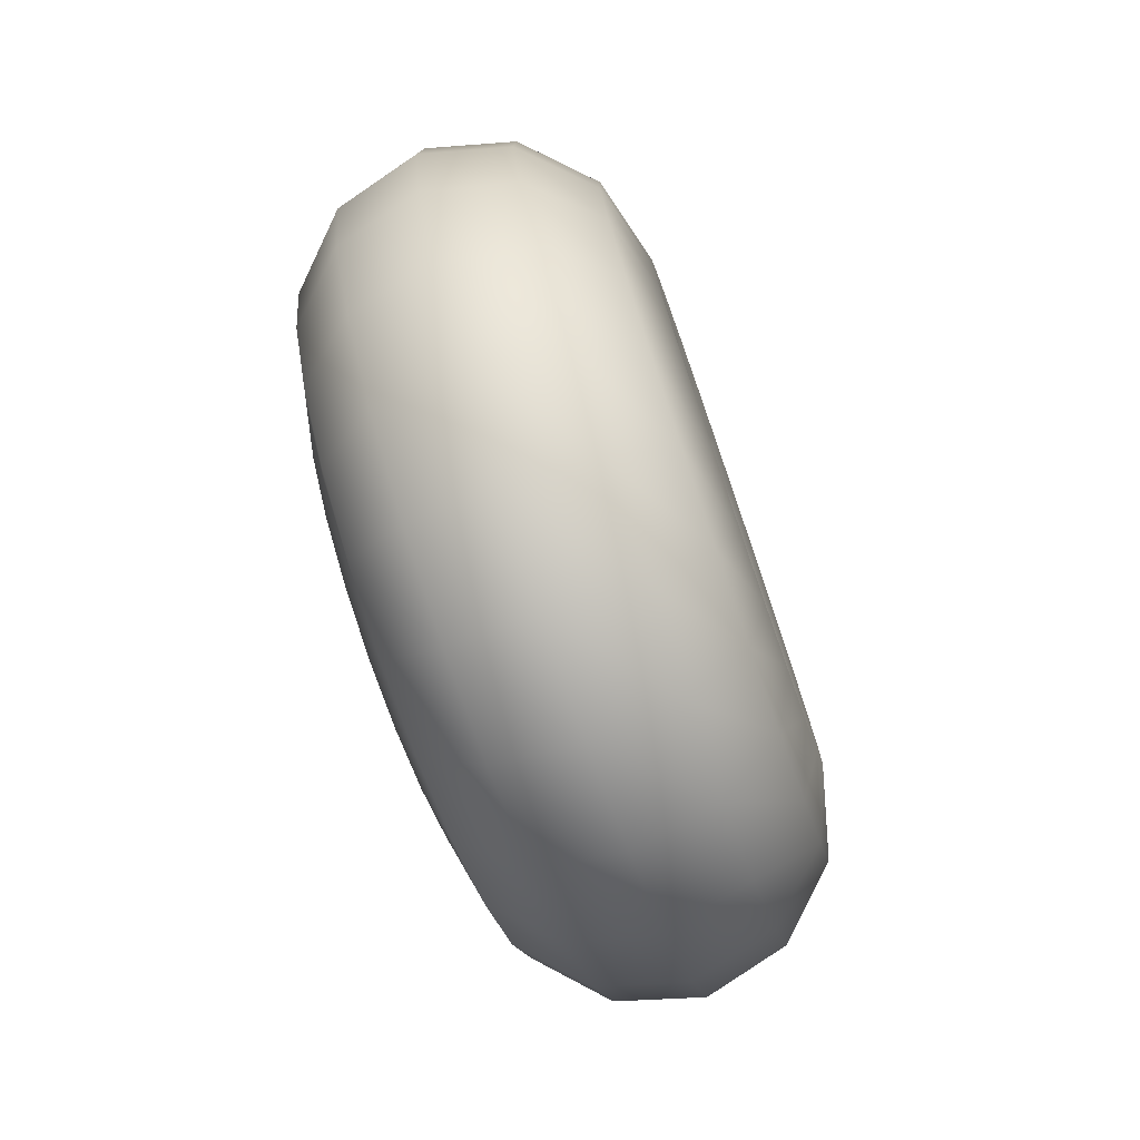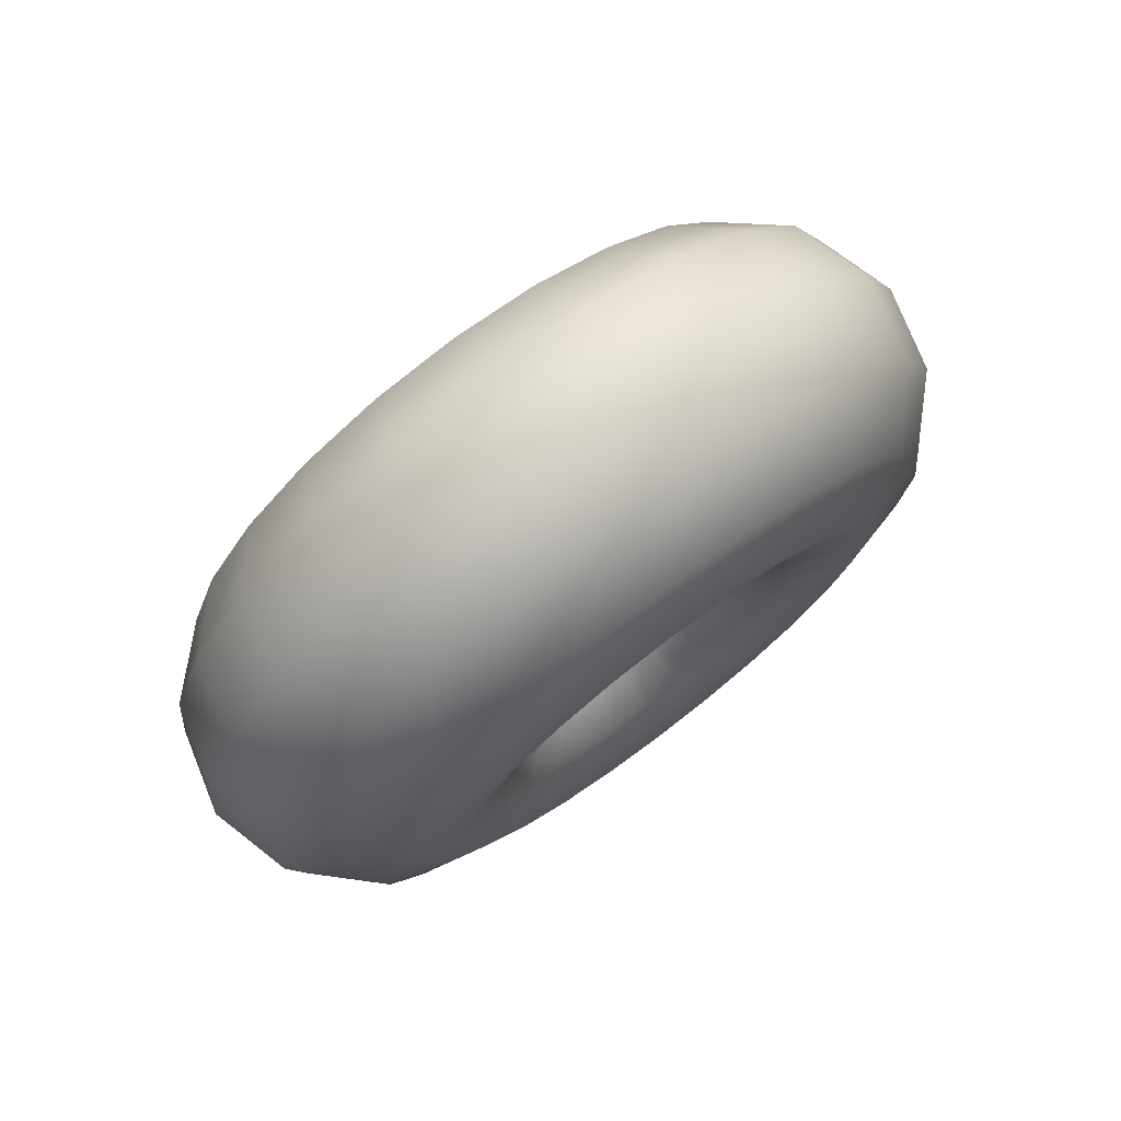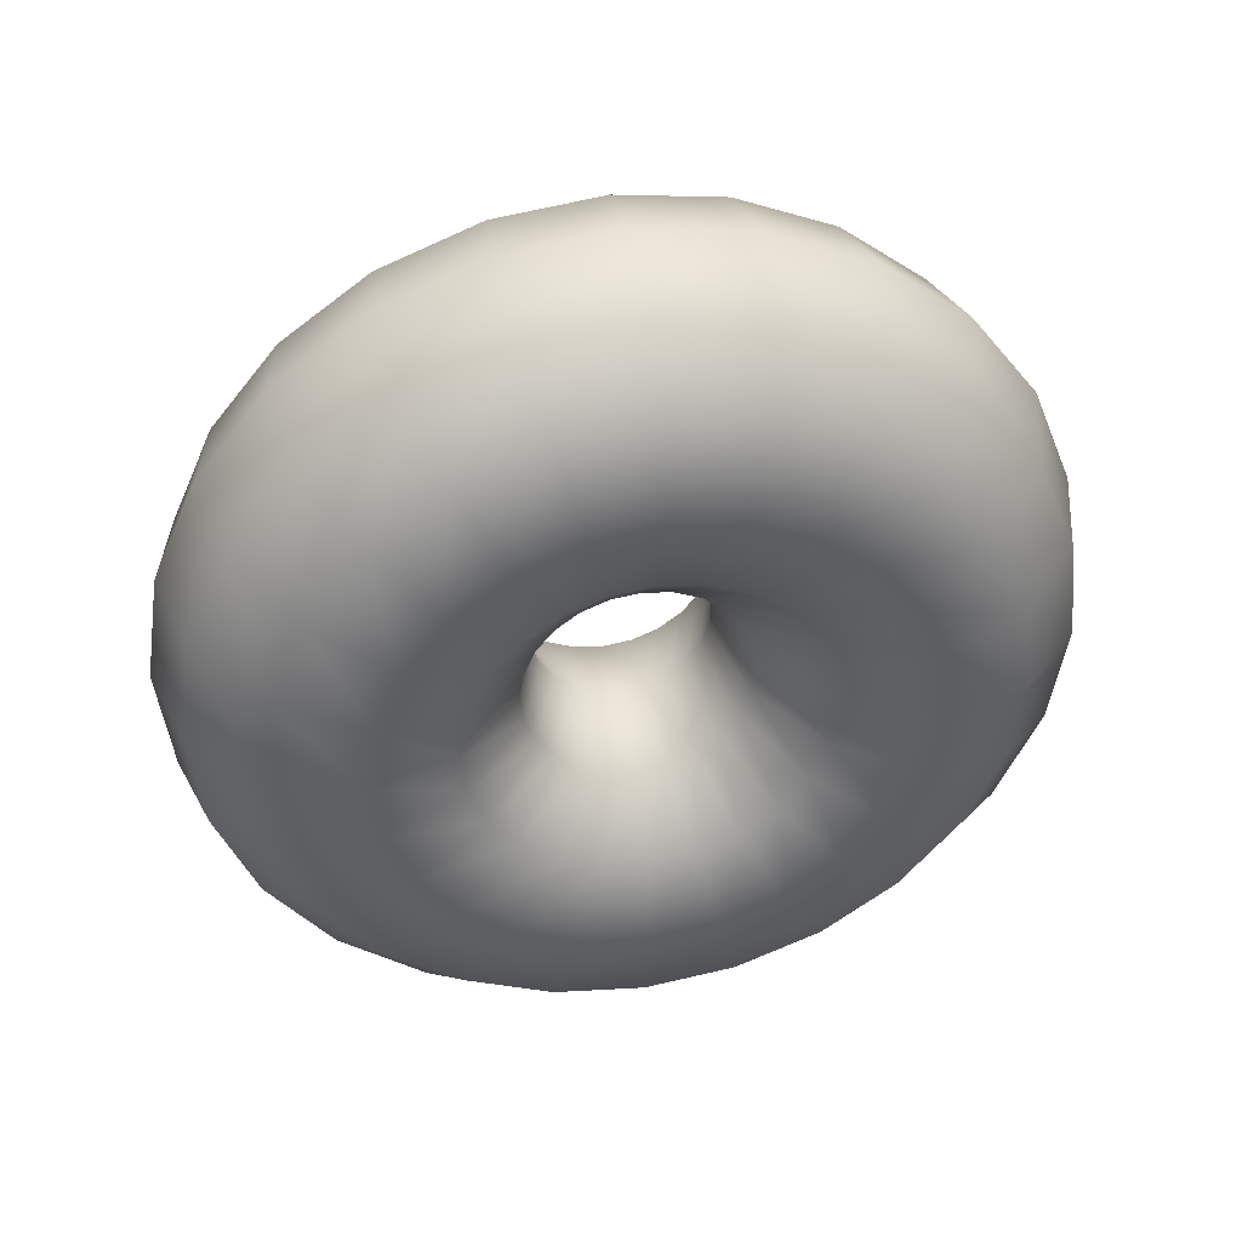
<metadata>
{"format":"obj","ext":"obj","renderer":"f3d","projection":"perspective","resolution":1024,"background":"white","views":[{"elev":-24.9,"azim":-167.6,"up":"+Y"},{"elev":75.1,"azim":-141.9,"up":"+Z"},{"elev":42.1,"azim":64.1,"up":"+Z"}]}
</metadata>
<code>
v -0.01495 -0.2003 -0.1296
v -0.02253 -0.1859 -0.1218
v -0.02596 -0.1989 -0.1271
v -0.01171 -0.1881 -0.1247
v -0.00616 -0.1986 -0.1367
v -0.00342 -0.1882 -0.1325
v -0.001941 -0.1942 -0.1463
v 0.000114 -0.1864 -0.1432
v -0.003424 -0.1883 -0.156
v -0.002054 -0.1831 -0.1538
v -0.01021 -0.1824 -0.163
v -0.009344 -0.1791 -0.1617
v -0.02049 -0.1782 -0.1656
v -0.0198 -0.1756 -0.1645
v -0.0315 -0.1768 -0.163
v -0.03063 -0.1735 -0.1617
v -0.04029 -0.1785 -0.156
v -0.03892 -0.1733 -0.1538
v -0.04451 -0.1829 -0.1463
v -0.04245 -0.1751 -0.1432
v -0.04302 -0.1888 -0.1367
v -0.04028 -0.1785 -0.1325
v -0.03623 -0.1947 -0.1296
v -0.03299 -0.1824 -0.1247
v -0.01775 -0.2109 -0.1377
v -0.02892 -0.21 -0.1356
v -0.008527 -0.2075 -0.1435
v -0.003716 -0.2009 -0.1515
v -0.004608 -0.1927 -0.1594
v -0.01096 -0.1853 -0.1652
v -0.02108 -0.1805 -0.1673
v -0.03225 -0.1796 -0.1652
v -0.04147 -0.183 -0.1594
v -0.04628 -0.1896 -0.1515
v -0.04539 -0.1977 -0.1435
v -0.03903 -0.2052 -0.1377
v -0.01992 -0.219 -0.1484
v -0.03121 -0.2187 -0.1469
v -0.01036 -0.2144 -0.1525
v -0.005091 -0.2061 -0.1582
v -0.005524 -0.1962 -0.1639
v -0.01154 -0.1874 -0.168
v -0.02154 -0.1822 -0.1695
v -0.03283 -0.1818 -0.168
v -0.04239 -0.1864 -0.1639
v -0.04766 -0.1948 -0.1582
v -0.04722 -0.2047 -0.1525
v -0.0412 -0.2134 -0.1484
v -0.02131 -0.2243 -0.1609
v -0.03268 -0.2242 -0.16
v -0.01153 -0.2189 -0.1631
v -0.005971 -0.2094 -0.1661
v -0.006111 -0.1984 -0.1691
v -0.01192 -0.1888 -0.1714
v -0.02183 -0.1833 -0.1722
v -0.0332 -0.1832 -0.1714
v -0.04297 -0.1886 -0.1691
v -0.04854 -0.1981 -0.1661
v -0.0484 -0.2091 -0.1631
v -0.04259 -0.2186 -0.1609
v -0.02182 -0.2262 -0.1743
v -0.03322 -0.2263 -0.1743
v -0.01197 -0.2205 -0.1744
v -0.006297 -0.2106 -0.1746
v -0.006328 -0.1992 -0.1748
v -0.01205 -0.1894 -0.175
v -0.02194 -0.1837 -0.175
v -0.03334 -0.1837 -0.175
v -0.04319 -0.1895 -0.1748
v -0.04886 -0.1993 -0.1746
v -0.04883 -0.2107 -0.1744
v -0.0431 -0.2206 -0.1743
v -0.02143 -0.2247 -0.1878
v -0.0328 -0.2247 -0.1885
v -0.01163 -0.2192 -0.1859
v -0.006046 -0.2097 -0.1832
v -0.006161 -0.1986 -0.1805
v -0.01195 -0.189 -0.1786
v -0.02186 -0.1834 -0.1779
v -0.03323 -0.1833 -0.1786
v -0.04302 -0.1888 -0.1805
v -0.04861 -0.1984 -0.1832
v -0.0485 -0.2095 -0.1859
v -0.04271 -0.2191 -0.1878
v -0.02015 -0.2199 -0.2005
v -0.03145 -0.2196 -0.2019
v -0.01055 -0.2152 -0.1966
v -0.005236 -0.2066 -0.1912
v -0.005621 -0.1966 -0.1859
v -0.01161 -0.1877 -0.182
v -0.02159 -0.1824 -0.1805
v -0.03289 -0.182 -0.182
v -0.04248 -0.1868 -0.1859
v -0.0478 -0.1953 -0.1912
v -0.04742 -0.2054 -0.1966
v -0.04143 -0.2143 -0.2005
v -0.01808 -0.2121 -0.2114
v -0.02926 -0.2113 -0.2134
v -0.008802 -0.2086 -0.2058
v -0.003922 -0.2017 -0.1982
v -0.004745 -0.1933 -0.1905
v -0.01105 -0.1856 -0.1849
v -0.02115 -0.1807 -0.1829
v -0.03233 -0.1799 -0.1849
v -0.04161 -0.1835 -0.1905
v -0.04649 -0.1904 -0.1982
v -0.04566 -0.1988 -0.2058
v -0.03936 -0.2065 -0.2114
v -0.01535 -0.2018 -0.2199
v -0.02638 -0.2005 -0.2224
v -0.006496 -0.1999 -0.213
v -0.002193 -0.1951 -0.2035
v -0.003592 -0.1889 -0.1941
v -0.01032 -0.1828 -0.1872
v -0.02057 -0.1785 -0.1846
v -0.0316 -0.1772 -0.1872
v -0.04045 -0.1791 -0.1941
v -0.04476 -0.1839 -0.2035
v -0.04336 -0.1901 -0.213
v -0.03663 -0.1962 -0.2199
v -0.01215 -0.1898 -0.2253
v -0.023 -0.1877 -0.2281
v -0.003795 -0.1897 -0.2175
v -0.000167 -0.1875 -0.207
v -0.002242 -0.1838 -0.1964
v -0.009463 -0.1796 -0.1886
v -0.0199 -0.176 -0.1858
v -0.03075 -0.174 -0.1886
v -0.0391 -0.174 -0.1964
v -0.04273 -0.1762 -0.207
v -0.04066 -0.1799 -0.2175
v -0.03344 -0.1841 -0.2253
v -0.008708 -0.1768 -0.2273
v -0.01936 -0.174 -0.2302
v -0.000882 -0.1787 -0.2192
v 0.002018 -0.1793 -0.2082
v -0.000785 -0.1783 -0.1972
v -0.008539 -0.1761 -0.1892
v -0.01917 -0.1732 -0.1862
v -0.02982 -0.1705 -0.1892
v -0.03765 -0.1685 -0.1972
v -0.04055 -0.168 -0.2082
v -0.03774 -0.1689 -0.2192
v -0.02999 -0.1711 -0.2273
v -0.005246 -0.1637 -0.2258
v -0.0157 -0.1602 -0.2286
v 0.002044 -0.1676 -0.2179
v 0.004212 -0.171 -0.2073
v 0.000678 -0.1728 -0.1966
v -0.007612 -0.1726 -0.1888
v -0.01844 -0.1705 -0.1859
v -0.02889 -0.167 -0.1888
v -0.03618 -0.163 -0.1966
v -0.03835 -0.1597 -0.2073
v -0.03482 -0.1579 -0.2179
v -0.02653 -0.1581 -0.2258
v -0.002004 -0.1515 -0.2208
v -0.01228 -0.1473 -0.2233
v 0.004784 -0.1573 -0.2137
v 0.006267 -0.1632 -0.2041
v 0.002048 -0.1676 -0.1945
v -0.006743 -0.1693 -0.1874
v -0.01775 -0.1679 -0.1848
v -0.02803 -0.1637 -0.1874
v -0.03481 -0.1579 -0.1945
v -0.0363 -0.1519 -0.2041
v -0.03208 -0.1475 -0.2137
v -0.02329 -0.1458 -0.2208
v 0.000796 -0.1409 -0.2127
v -0.00932 -0.1361 -0.2148
v 0.007151 -0.1484 -0.2069
v 0.008043 -0.1565 -0.199
v 0.003232 -0.1632 -0.191
v -0.005993 -0.1665 -0.1852
v -0.01716 -0.1657 -0.1831
v -0.02728 -0.1609 -0.1852
v -0.03363 -0.1534 -0.191
v -0.03452 -0.1452 -0.199
v -0.02971 -0.1386 -0.2069
v -0.02049 -0.1353 -0.2127
v 0.002964 -0.1327 -0.202
v -0.007029 -0.1275 -0.2036
v 0.008984 -0.1415 -0.1979
v 0.009417 -0.1513 -0.1922
v 0.004148 -0.1597 -0.1865
v -0.005412 -0.1643 -0.1824
v -0.0167 -0.1639 -0.1809
v -0.02669 -0.1587 -0.1824
v -0.03271 -0.1499 -0.1865
v -0.03315 -0.1401 -0.1922
v -0.02788 -0.1317 -0.1979
v -0.01832 -0.1271 -0.202
v 0.004353 -0.1275 -0.1896
v -0.005562 -0.1219 -0.1904
v 0.01016 -0.137 -0.1873
v 0.0103 -0.148 -0.1843
v 0.004735 -0.1575 -0.1813
v -0.00504 -0.1629 -0.1791
v -0.01641 -0.1628 -0.1782
v -0.02632 -0.1573 -0.1791
v -0.03213 -0.1477 -0.1813
v -0.03227 -0.1367 -0.1843
v -0.0267 -0.1273 -0.1873
v -0.01693 -0.1218 -0.1896
v 0.004867 -0.1255 -0.1761
v -0.005019 -0.1199 -0.1762
v 0.01059 -0.1354 -0.176
v 0.01062 -0.1468 -0.1758
v 0.004952 -0.1567 -0.1756
v -0.004902 -0.1624 -0.1755
v -0.0163 -0.1624 -0.1754
v -0.02618 -0.1567 -0.1755
v -0.03191 -0.1469 -0.1756
v -0.03194 -0.1355 -0.1758
v -0.02627 -0.1256 -0.176
v -0.01641 -0.1199 -0.1761
v 0.004472 -0.127 -0.1626
v -0.005436 -0.1214 -0.1619
v 0.01026 -0.1366 -0.1646
v 0.01037 -0.1477 -0.1672
v 0.004785 -0.1573 -0.1699
v -0.005008 -0.1628 -0.1718
v -0.01638 -0.1627 -0.1725
v -0.02629 -0.1571 -0.1718
v -0.03208 -0.1475 -0.1699
v -0.03219 -0.1364 -0.1672
v -0.0266 -0.1269 -0.1646
v -0.01681 -0.1214 -0.1626
v 0.003194 -0.1318 -0.1499
v -0.006786 -0.1265 -0.1485
v 0.009178 -0.1407 -0.1539
v 0.009563 -0.1508 -0.1592
v 0.004245 -0.1593 -0.1645
v -0.00535 -0.1641 -0.1684
v -0.01665 -0.1638 -0.1699
v -0.02663 -0.1584 -0.1684
v -0.03262 -0.1496 -0.1645
v -0.033 -0.1395 -0.1592
v -0.02768 -0.1309 -0.1539
v -0.01809 -0.1262 -0.1499
v 0.001121 -0.1397 -0.139
v -0.008977 -0.1348 -0.137
v 0.007426 -0.1473 -0.1446
v 0.008249 -0.1557 -0.1523
v 0.003369 -0.1626 -0.1599
v -0.005906 -0.1662 -0.1655
v -0.01709 -0.1654 -0.1676
v -0.02719 -0.1605 -0.1655
v -0.03349 -0.1529 -0.1599
v -0.03432 -0.1445 -0.1523
v -0.02944 -0.1376 -0.1446
v -0.02016 -0.134 -0.139
v -0.001606 -0.1499 -0.1306
v -0.01186 -0.1457 -0.128
v 0.00512 -0.156 -0.1375
v 0.00652 -0.1623 -0.1469
v 0.002216 -0.167 -0.1563
v -0.006637 -0.1689 -0.1632
v -0.01767 -0.1676 -0.1658
v -0.02792 -0.1633 -0.1632
v -0.03465 -0.1572 -0.1563
v -0.03605 -0.151 -0.1469
v -0.03174 -0.1463 -0.1375
v -0.02289 -0.1443 -0.1306
v -0.004802 -0.162 -0.1251
v -0.01524 -0.1584 -0.1223
v 0.002419 -0.1662 -0.1329
v 0.004494 -0.1699 -0.1435
v 0.000866 -0.1721 -0.154
v -0.007493 -0.1722 -0.1618
v -0.01834 -0.1701 -0.1646
v -0.02877 -0.1665 -0.1618
v -0.036 -0.1623 -0.154
v -0.03807 -0.1586 -0.1435
v -0.03444 -0.1564 -0.1329
v -0.02608 -0.1564 -0.1251
v -0.008248 -0.175 -0.1231
v -0.01888 -0.1721 -0.1202
v -0.000494 -0.1772 -0.1312
v 0.002309 -0.1781 -0.1422
v -0.000591 -0.1776 -0.1532
v -0.008416 -0.1756 -0.1613
v -0.01907 -0.1729 -0.1642
v -0.0297 -0.17 -0.1613
v -0.03745 -0.1678 -0.1532
v -0.04026 -0.1669 -0.1422
v -0.03736 -0.1674 -0.1312
v -0.02953 -0.1694 -0.1231
f 288 2 278
f 288 24 2
f 287 24 288
f 287 22 24
f 286 22 287
f 286 20 22
f 285 20 286
f 285 18 20
f 284 18 285
f 284 16 18
f 283 16 284
f 283 14 16
f 282 14 283
f 282 12 14
f 281 12 282
f 281 10 12
f 280 10 281
f 280 8 10
f 279 8 280
f 279 6 8
f 277 6 279
f 277 4 6
f 278 4 277
f 278 2 4
f 276 278 266
f 276 288 278
f 275 288 276
f 275 287 288
f 274 287 275
f 274 286 287
f 273 286 274
f 273 285 286
f 272 285 273
f 272 284 285
f 271 284 272
f 271 283 284
f 270 283 271
f 270 282 283
f 269 282 270
f 269 281 282
f 268 281 269
f 268 280 281
f 267 280 268
f 267 279 280
f 265 279 267
f 265 277 279
f 266 277 265
f 266 278 277
f 264 266 254
f 264 276 266
f 263 276 264
f 263 275 276
f 262 275 263
f 262 274 275
f 261 274 262
f 261 273 274
f 260 273 261
f 260 272 273
f 259 272 260
f 259 271 272
f 258 271 259
f 258 270 271
f 257 270 258
f 257 269 270
f 256 269 257
f 256 268 269
f 255 268 256
f 255 267 268
f 253 267 255
f 253 265 267
f 254 265 253
f 254 266 265
f 252 254 242
f 252 264 254
f 251 264 252
f 251 263 264
f 250 263 251
f 250 262 263
f 249 262 250
f 249 261 262
f 248 261 249
f 248 260 261
f 247 260 248
f 247 259 260
f 246 259 247
f 246 258 259
f 245 258 246
f 245 257 258
f 244 257 245
f 244 256 257
f 243 256 244
f 243 255 256
f 241 255 243
f 241 253 255
f 242 253 241
f 242 254 253
f 240 242 230
f 240 252 242
f 239 252 240
f 239 251 252
f 238 251 239
f 238 250 251
f 237 250 238
f 237 249 250
f 236 249 237
f 236 248 249
f 235 248 236
f 235 247 248
f 234 247 235
f 234 246 247
f 233 246 234
f 233 245 246
f 232 245 233
f 232 244 245
f 231 244 232
f 231 243 244
f 229 243 231
f 229 241 243
f 230 241 229
f 230 242 241
f 228 230 218
f 228 240 230
f 227 240 228
f 227 239 240
f 226 239 227
f 226 238 239
f 225 238 226
f 225 237 238
f 224 237 225
f 224 236 237
f 223 236 224
f 223 235 236
f 222 235 223
f 222 234 235
f 221 234 222
f 221 233 234
f 220 233 221
f 220 232 233
f 219 232 220
f 219 231 232
f 217 231 219
f 217 229 231
f 218 229 217
f 218 230 229
f 216 218 206
f 216 228 218
f 215 228 216
f 215 227 228
f 214 227 215
f 214 226 227
f 213 226 214
f 213 225 226
f 212 225 213
f 212 224 225
f 211 224 212
f 211 223 224
f 210 223 211
f 210 222 223
f 209 222 210
f 209 221 222
f 208 221 209
f 208 220 221
f 207 220 208
f 207 219 220
f 205 219 207
f 205 217 219
f 206 217 205
f 206 218 217
f 204 206 194
f 204 216 206
f 203 216 204
f 203 215 216
f 202 215 203
f 202 214 215
f 201 214 202
f 201 213 214
f 200 213 201
f 200 212 213
f 199 212 200
f 199 211 212
f 198 211 199
f 198 210 211
f 197 210 198
f 197 209 210
f 196 209 197
f 196 208 209
f 195 208 196
f 195 207 208
f 193 207 195
f 193 205 207
f 194 205 193
f 194 206 205
f 192 194 182
f 192 204 194
f 191 204 192
f 191 203 204
f 190 203 191
f 190 202 203
f 189 202 190
f 189 201 202
f 188 201 189
f 188 200 201
f 187 200 188
f 187 199 200
f 186 199 187
f 186 198 199
f 185 198 186
f 185 197 198
f 184 197 185
f 184 196 197
f 183 196 184
f 183 195 196
f 181 195 183
f 181 193 195
f 182 193 181
f 182 194 193
f 180 182 170
f 180 192 182
f 179 192 180
f 179 191 192
f 178 191 179
f 178 190 191
f 177 190 178
f 177 189 190
f 176 189 177
f 176 188 189
f 175 188 176
f 175 187 188
f 174 187 175
f 174 186 187
f 173 186 174
f 173 185 186
f 172 185 173
f 172 184 185
f 171 184 172
f 171 183 184
f 169 183 171
f 169 181 183
f 170 181 169
f 170 182 181
f 168 170 158
f 168 180 170
f 167 180 168
f 167 179 180
f 166 179 167
f 166 178 179
f 165 178 166
f 165 177 178
f 164 177 165
f 164 176 177
f 163 176 164
f 163 175 176
f 162 175 163
f 162 174 175
f 161 174 162
f 161 173 174
f 160 173 161
f 160 172 173
f 159 172 160
f 159 171 172
f 157 171 159
f 157 169 171
f 158 169 157
f 158 170 169
f 156 158 146
f 156 168 158
f 155 168 156
f 155 167 168
f 154 167 155
f 154 166 167
f 153 166 154
f 153 165 166
f 152 165 153
f 152 164 165
f 151 164 152
f 151 163 164
f 150 163 151
f 150 162 163
f 149 162 150
f 149 161 162
f 148 161 149
f 148 160 161
f 147 160 148
f 147 159 160
f 145 159 147
f 145 157 159
f 146 157 145
f 146 158 157
f 144 146 134
f 144 156 146
f 143 156 144
f 143 155 156
f 142 155 143
f 142 154 155
f 141 154 142
f 141 153 154
f 140 153 141
f 140 152 153
f 139 152 140
f 139 151 152
f 138 151 139
f 138 150 151
f 137 150 138
f 137 149 150
f 136 149 137
f 136 148 149
f 135 148 136
f 135 147 148
f 133 147 135
f 133 145 147
f 134 145 133
f 134 146 145
f 132 134 122
f 132 144 134
f 131 144 132
f 131 143 144
f 130 143 131
f 130 142 143
f 129 142 130
f 129 141 142
f 128 141 129
f 128 140 141
f 127 140 128
f 127 139 140
f 126 139 127
f 126 138 139
f 125 138 126
f 125 137 138
f 124 137 125
f 124 136 137
f 123 136 124
f 123 135 136
f 121 135 123
f 121 133 135
f 122 133 121
f 122 134 133
f 120 122 110
f 120 132 122
f 119 132 120
f 119 131 132
f 118 131 119
f 118 130 131
f 117 130 118
f 117 129 130
f 116 129 117
f 116 128 129
f 115 128 116
f 115 127 128
f 114 127 115
f 114 126 127
f 113 126 114
f 113 125 126
f 112 125 113
f 112 124 125
f 111 124 112
f 111 123 124
f 109 123 111
f 109 121 123
f 110 121 109
f 110 122 121
f 108 110 98
f 108 120 110
f 107 120 108
f 107 119 120
f 106 119 107
f 106 118 119
f 105 118 106
f 105 117 118
f 104 117 105
f 104 116 117
f 103 116 104
f 103 115 116
f 102 115 103
f 102 114 115
f 101 114 102
f 101 113 114
f 100 113 101
f 100 112 113
f 99 112 100
f 99 111 112
f 97 111 99
f 97 109 111
f 98 109 97
f 98 110 109
f 96 98 86
f 96 108 98
f 95 108 96
f 95 107 108
f 94 107 95
f 94 106 107
f 93 106 94
f 93 105 106
f 92 105 93
f 92 104 105
f 91 104 92
f 91 103 104
f 90 103 91
f 90 102 103
f 89 102 90
f 89 101 102
f 88 101 89
f 88 100 101
f 87 100 88
f 87 99 100
f 85 99 87
f 85 97 99
f 86 97 85
f 86 98 97
f 84 86 74
f 84 96 86
f 83 96 84
f 83 95 96
f 82 95 83
f 82 94 95
f 81 94 82
f 81 93 94
f 80 93 81
f 80 92 93
f 79 92 80
f 79 91 92
f 78 91 79
f 78 90 91
f 77 90 78
f 77 89 90
f 76 89 77
f 76 88 89
f 75 88 76
f 75 87 88
f 73 87 75
f 73 85 87
f 74 85 73
f 74 86 85
f 72 74 62
f 72 84 74
f 71 84 72
f 71 83 84
f 70 83 71
f 70 82 83
f 69 82 70
f 69 81 82
f 68 81 69
f 68 80 81
f 67 80 68
f 67 79 80
f 66 79 67
f 66 78 79
f 65 78 66
f 65 77 78
f 64 77 65
f 64 76 77
f 63 76 64
f 63 75 76
f 61 75 63
f 61 73 75
f 62 73 61
f 62 74 73
f 60 62 50
f 60 72 62
f 59 72 60
f 59 71 72
f 58 71 59
f 58 70 71
f 57 70 58
f 57 69 70
f 56 69 57
f 56 68 69
f 55 68 56
f 55 67 68
f 54 67 55
f 54 66 67
f 53 66 54
f 53 65 66
f 52 65 53
f 52 64 65
f 51 64 52
f 51 63 64
f 49 63 51
f 49 61 63
f 50 61 49
f 50 62 61
f 48 50 38
f 48 60 50
f 47 60 48
f 47 59 60
f 46 59 47
f 46 58 59
f 45 58 46
f 45 57 58
f 44 57 45
f 44 56 57
f 43 56 44
f 43 55 56
f 42 55 43
f 42 54 55
f 41 54 42
f 41 53 54
f 40 53 41
f 40 52 53
f 39 52 40
f 39 51 52
f 37 51 39
f 37 49 51
f 38 49 37
f 38 50 49
f 36 38 26
f 36 48 38
f 35 48 36
f 35 47 48
f 34 47 35
f 34 46 47
f 33 46 34
f 33 45 46
f 32 45 33
f 32 44 45
f 31 44 32
f 31 43 44
f 30 43 31
f 30 42 43
f 29 42 30
f 29 41 42
f 28 41 29
f 28 40 41
f 27 40 28
f 27 39 40
f 25 39 27
f 25 37 39
f 26 37 25
f 26 38 37
f 23 26 3
f 23 36 26
f 21 36 23
f 21 35 36
f 19 35 21
f 19 34 35
f 17 34 19
f 17 33 34
f 15 33 17
f 15 32 33
f 13 32 15
f 13 31 32
f 11 31 13
f 11 30 31
f 9 30 11
f 9 29 30
f 7 29 9
f 7 28 29
f 5 28 7
f 5 27 28
f 1 27 5
f 1 25 27
f 3 25 1
f 3 26 25
f 24 3 2
f 24 23 3
f 22 23 24
f 22 21 23
f 20 21 22
f 20 19 21
f 18 19 20
f 18 17 19
f 16 17 18
f 16 15 17
f 14 15 16
f 14 13 15
f 12 13 14
f 12 11 13
f 10 11 12
f 10 9 11
f 8 9 10
f 8 7 9
f 6 7 8
f 6 5 7
f 4 5 6
f 4 1 5
f 2 1 4
f 2 3 1

</code>
